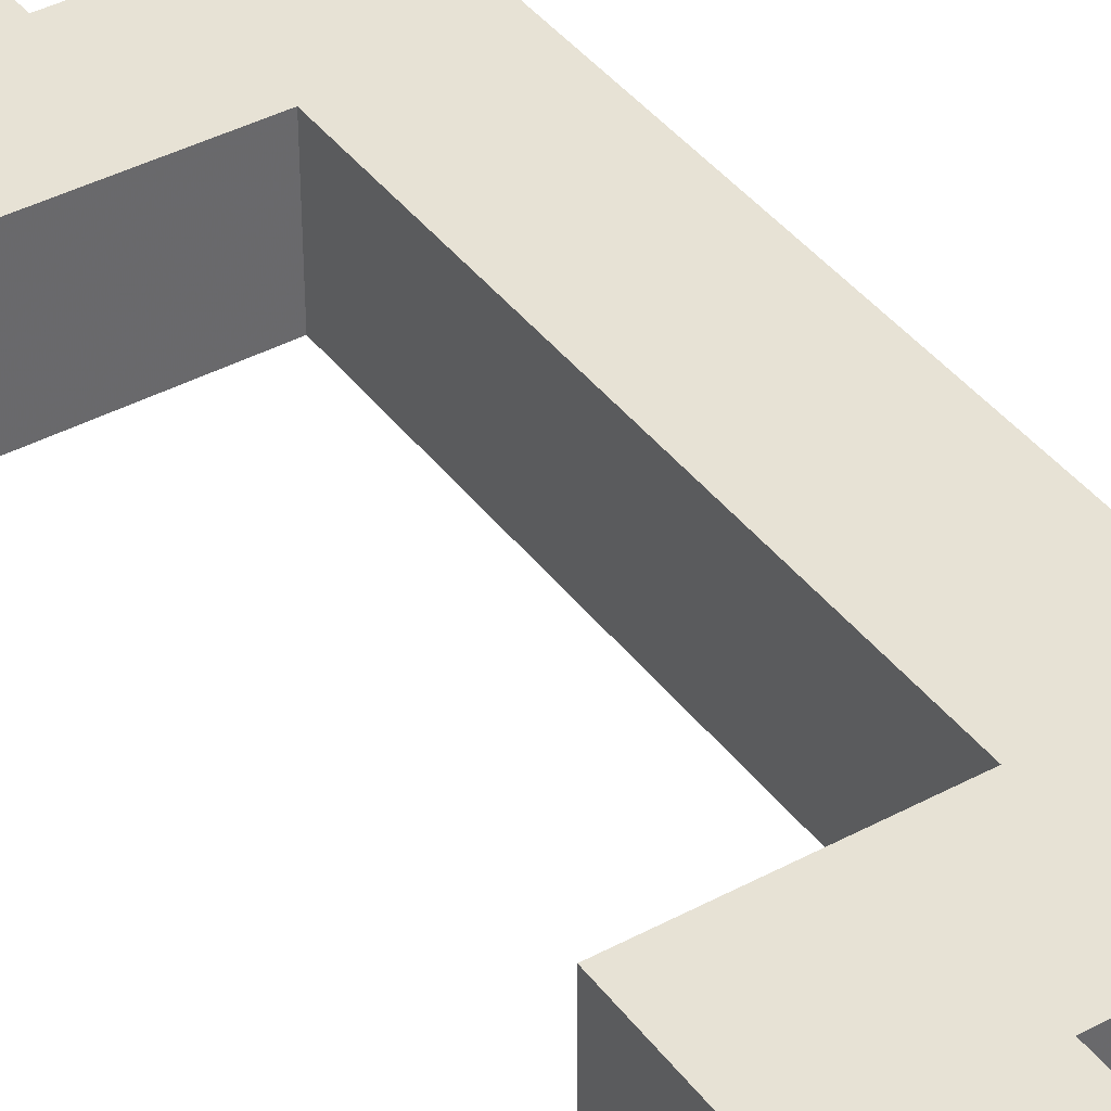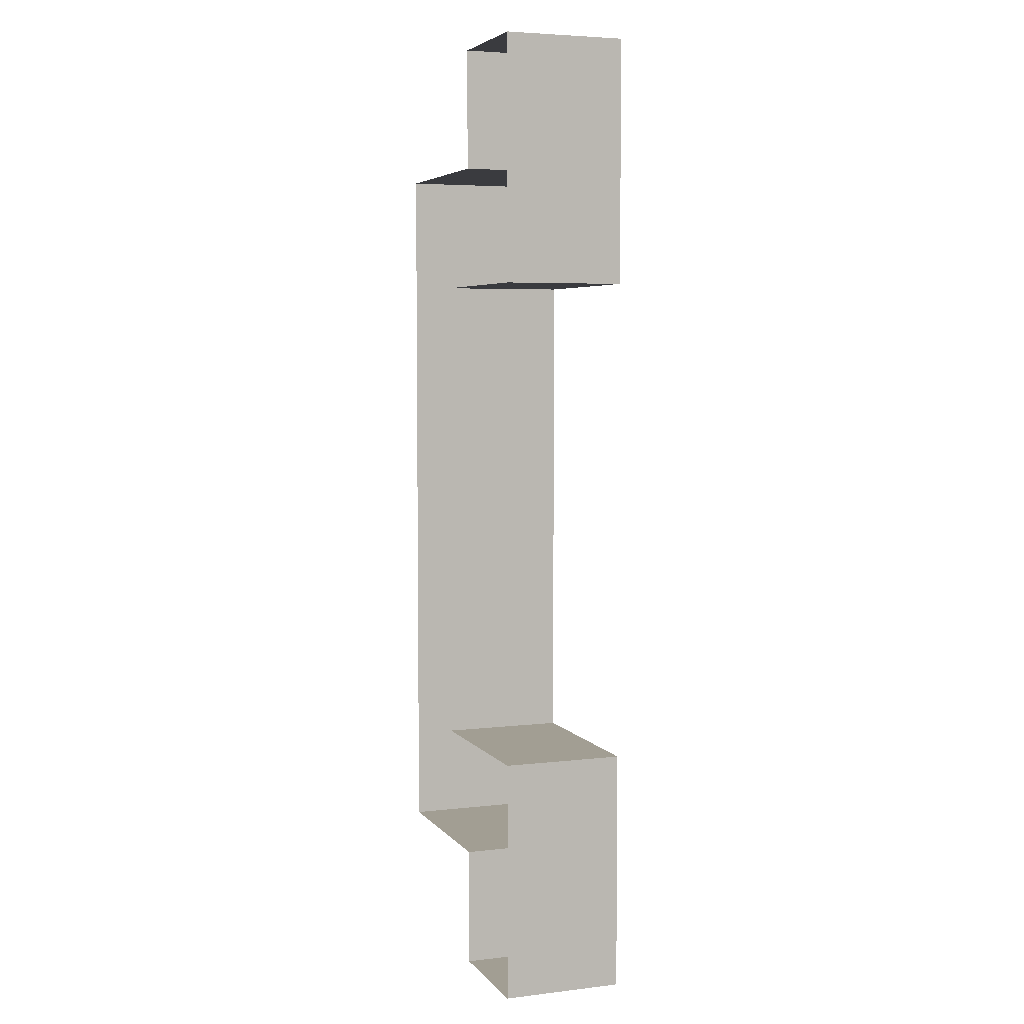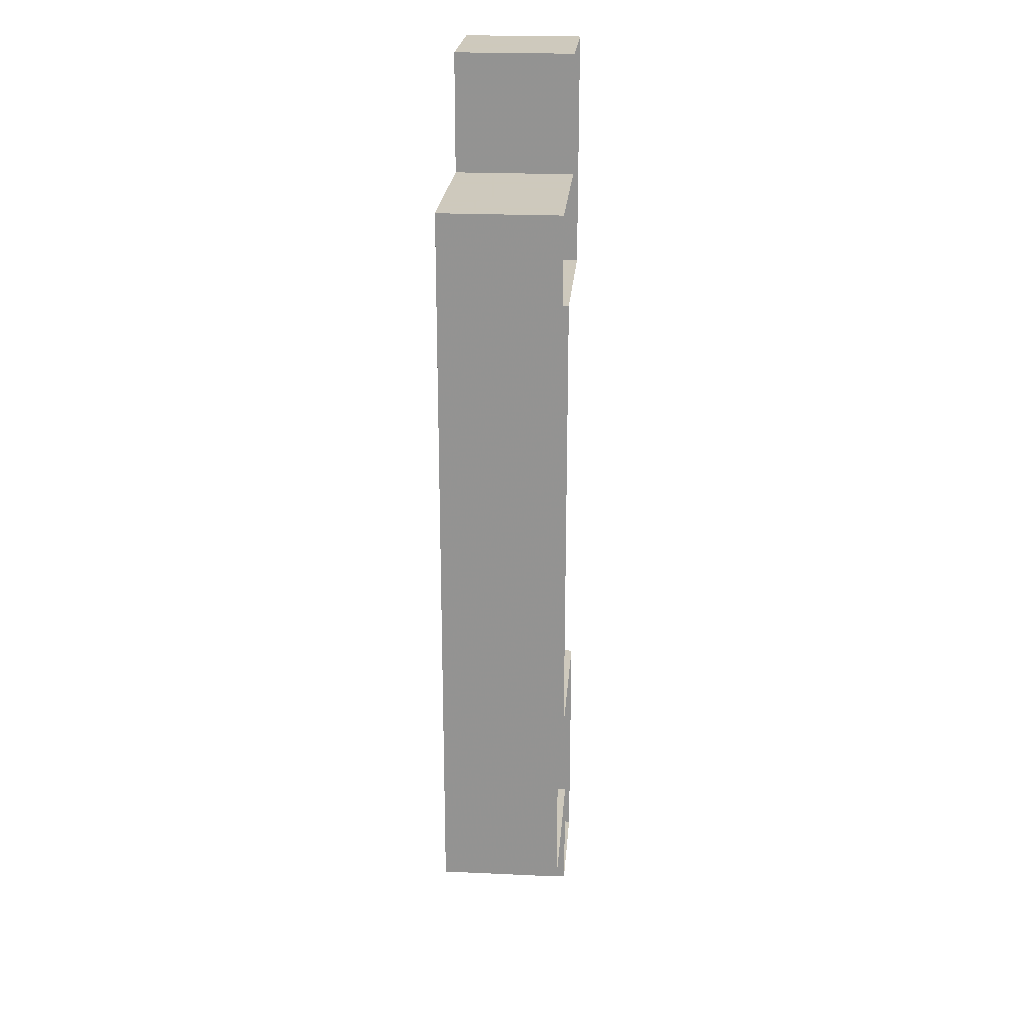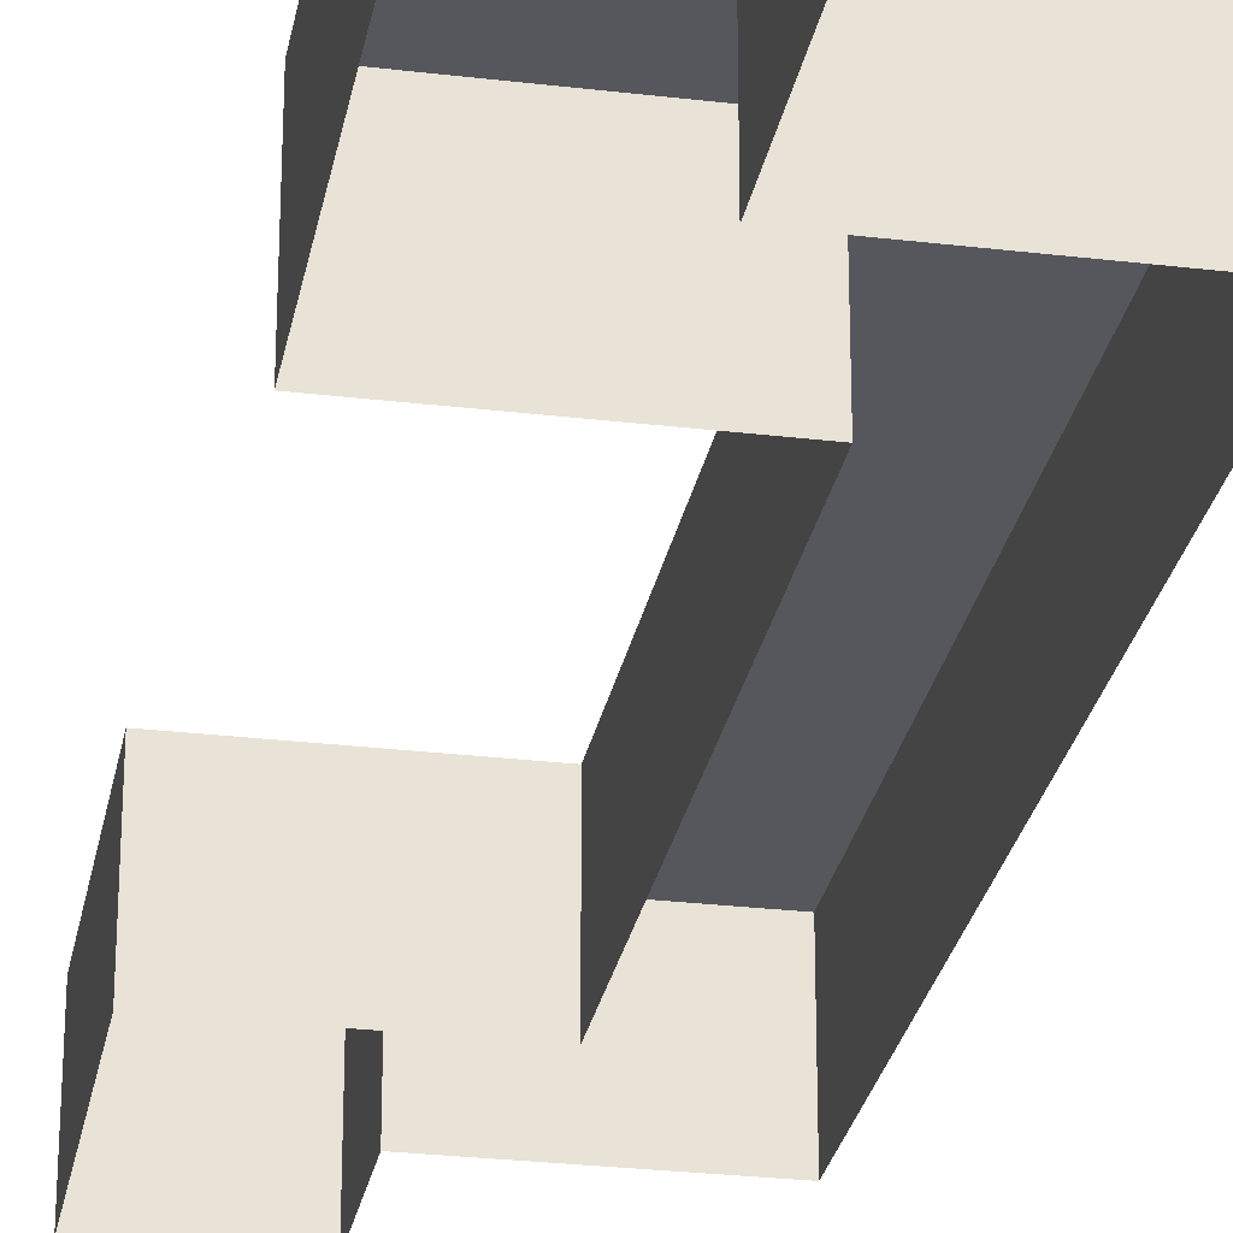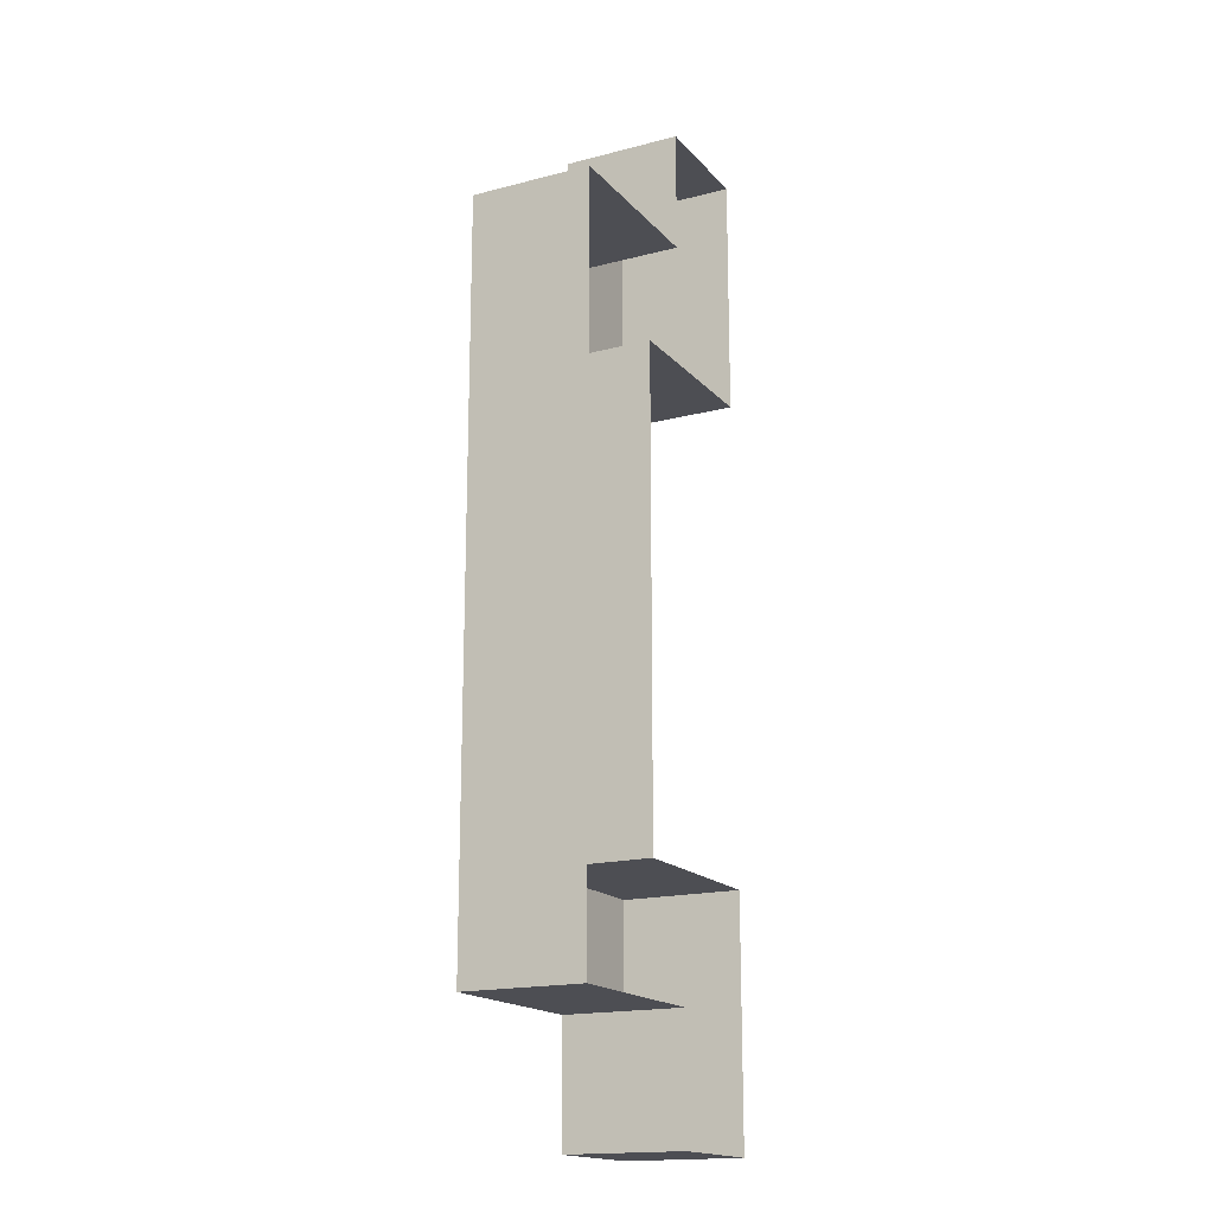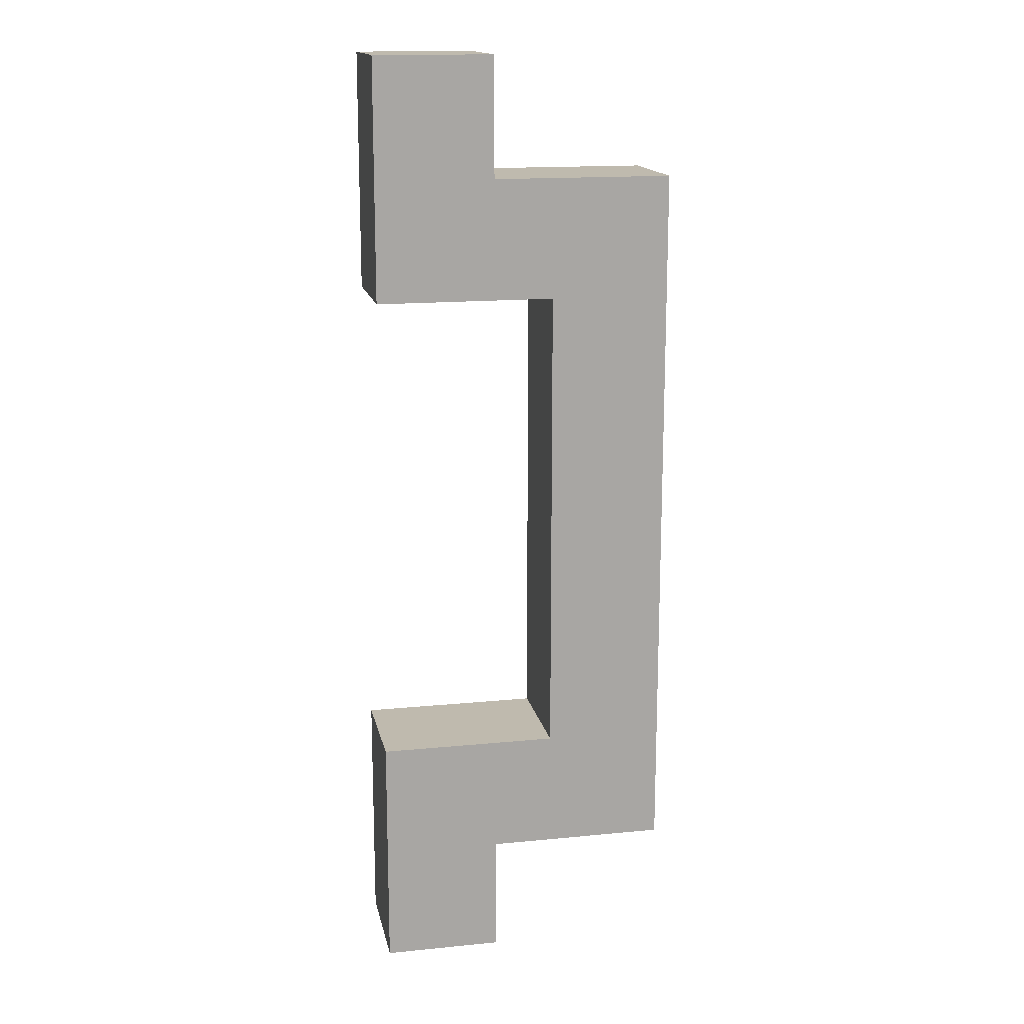
<metadata>
{"format":"obj","ext":"obj","renderer":"f3d","projection":"perspective","resolution":1024,"background":"white","views":[{"elev":40.4,"azim":146.6,"up":"+Y"},{"elev":5.1,"azim":69.8,"up":"+Z"},{"elev":22.6,"azim":-85.5,"up":"+Z"},{"elev":-27.5,"azim":169.6,"up":"+Y"},{"elev":-17.3,"azim":-62.6,"up":"+Z"},{"elev":15.8,"azim":168.4,"up":"+Z"}]}
</metadata>
<code>
g wire
v -0.125 0.0201 0.25
v -0.125 0.0201 -0.251
v -0.125 0.1451 0.25
v -0.125 0.1451 -0.251
v 0.0625 0.0201 0.501
v 0.0625 0.0201 0.25
v -0.0625 0.0201 0.501
v 0.0625 0.1451 0.501
v 0.0625 0.1451 0.25
v -0.0625 0.1451 0.501
v -0.25 0.0201 0.376
v -0.0625 0.0201 0.376
v -0.25 0.1451 0.376
v -0.0625 0.1451 0.376
v -0.0625 0.0201 -0.376
v -0.25 0.0201 -0.376
v -0.0625 0.1451 -0.376
v -0.25 0.1451 -0.376
v 0.0625 0.0201 -0.251
v 0.0625 0.0201 -0.501
v -0.0625 0.0201 -0.501
v 0.0625 0.1451 -0.251
v 0.0625 0.1451 -0.501
v -0.0625 0.1451 -0.501
v 0.0625 0.1451 0.501
v -0.25 0.1451 0.501
v -0.25 0.1451 0.501
v -0.0625 0.1451 0.25
v -0.0625 0.1451 -0.251
v -0.125 0.1451 0.376
v -0.125 0.1451 -0.376
f 3 1 2 4
f 4 2 19 22
f 1 3 9 6
f 10 7 5 8
f 13 11 12 14
f 17 15 16 18
f 13 18 16 11
f 9 8 5 6
f 23 20 21 24
f 19 20 23 22
f 7 10 14 12
f 21 15 17 24
f 28 10 8 9
f 24 29 22 23
f 30 14 28 3
f 31 4 29 17
f 18 13 30 31

</code>
